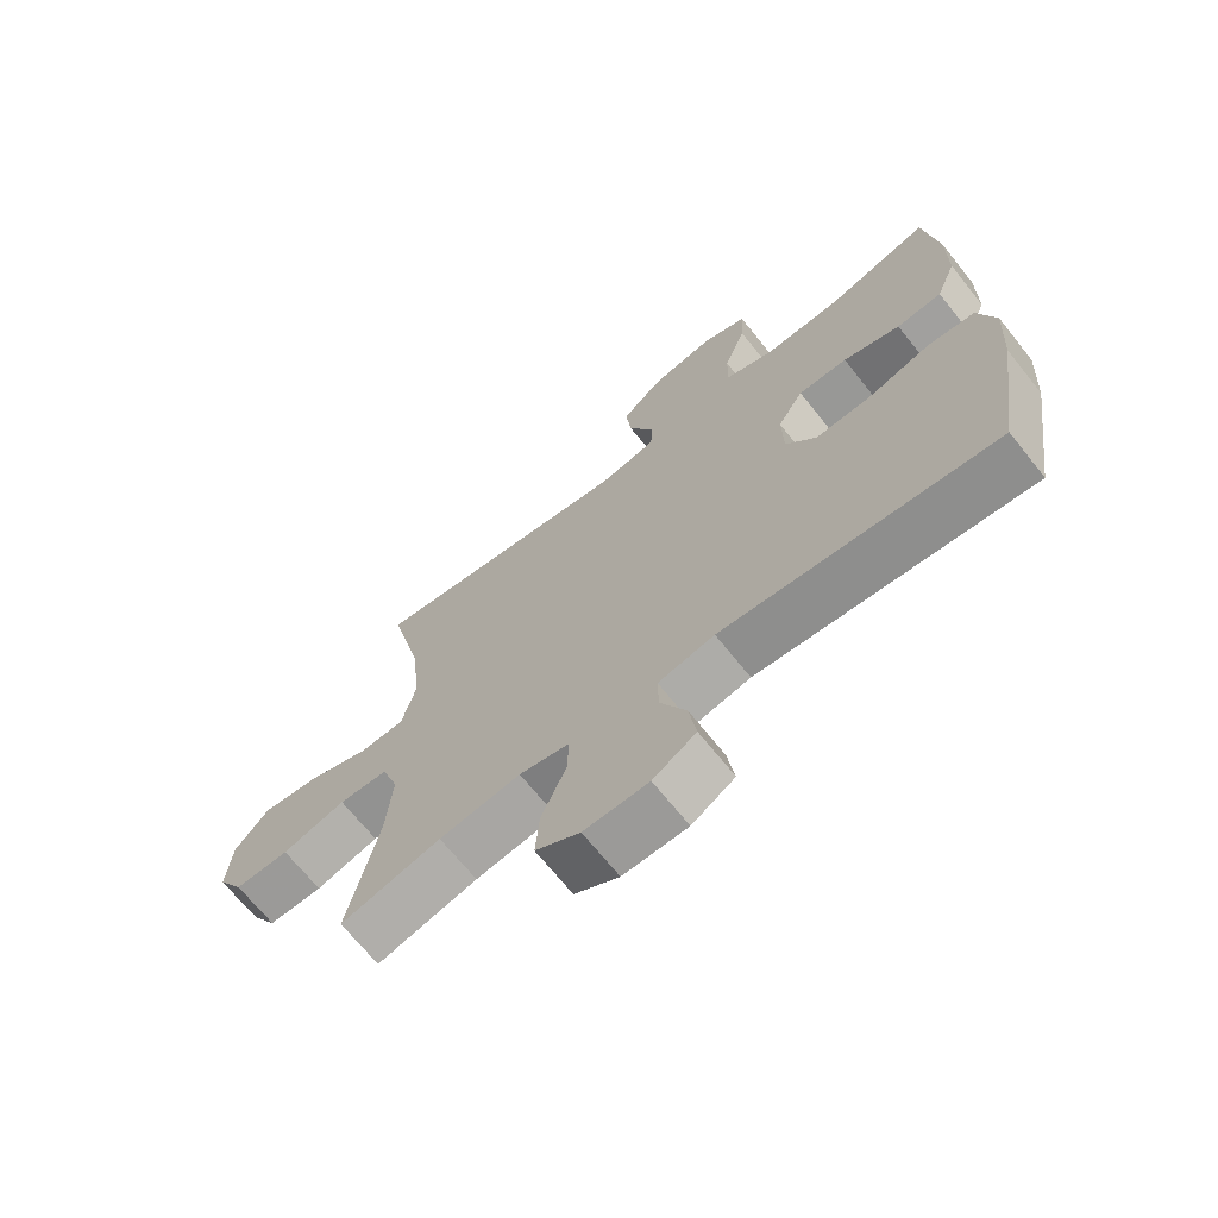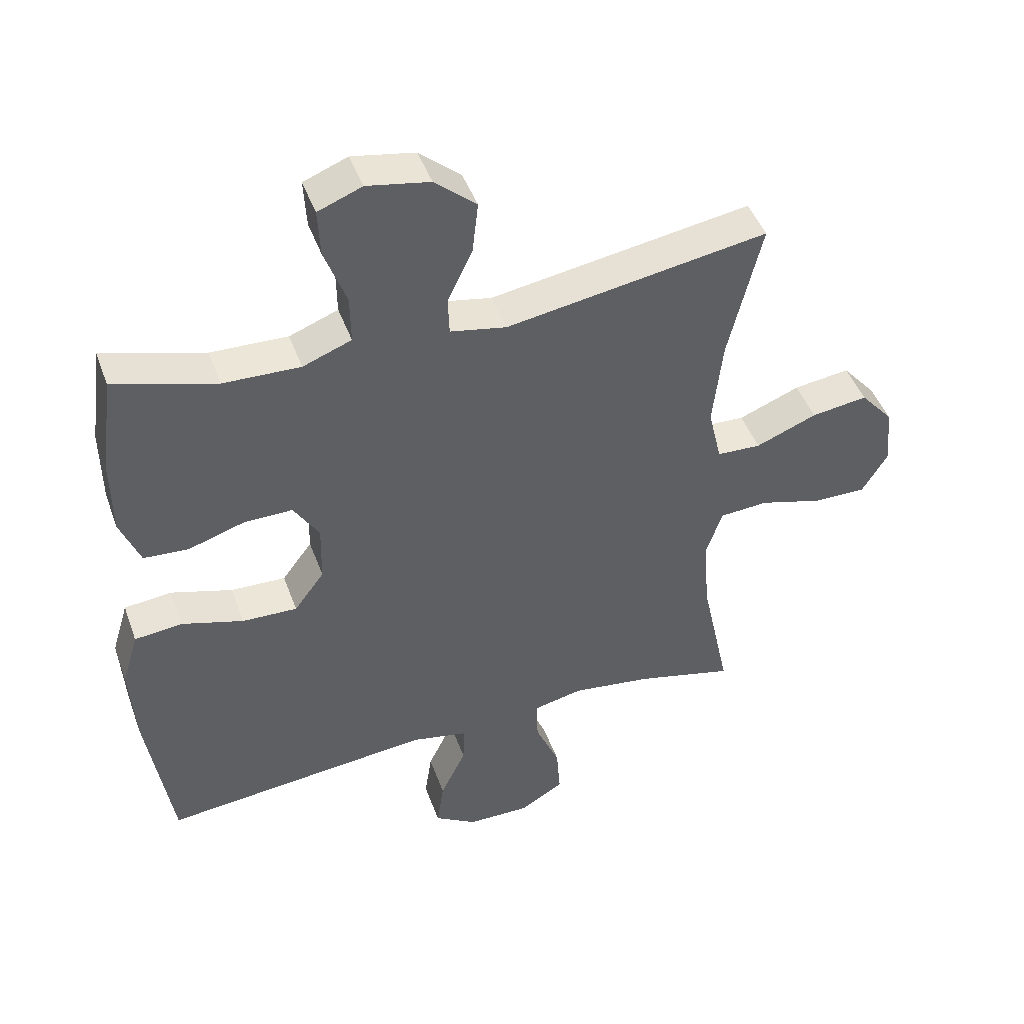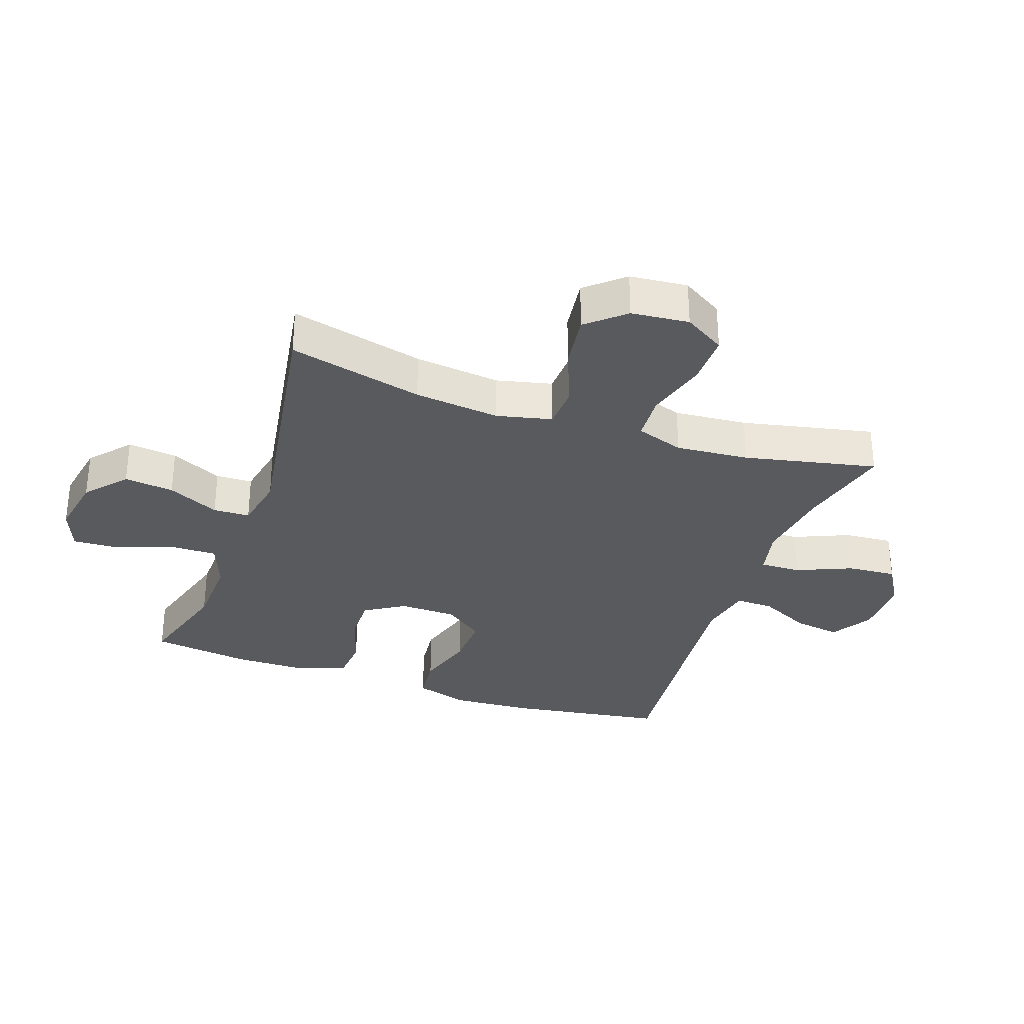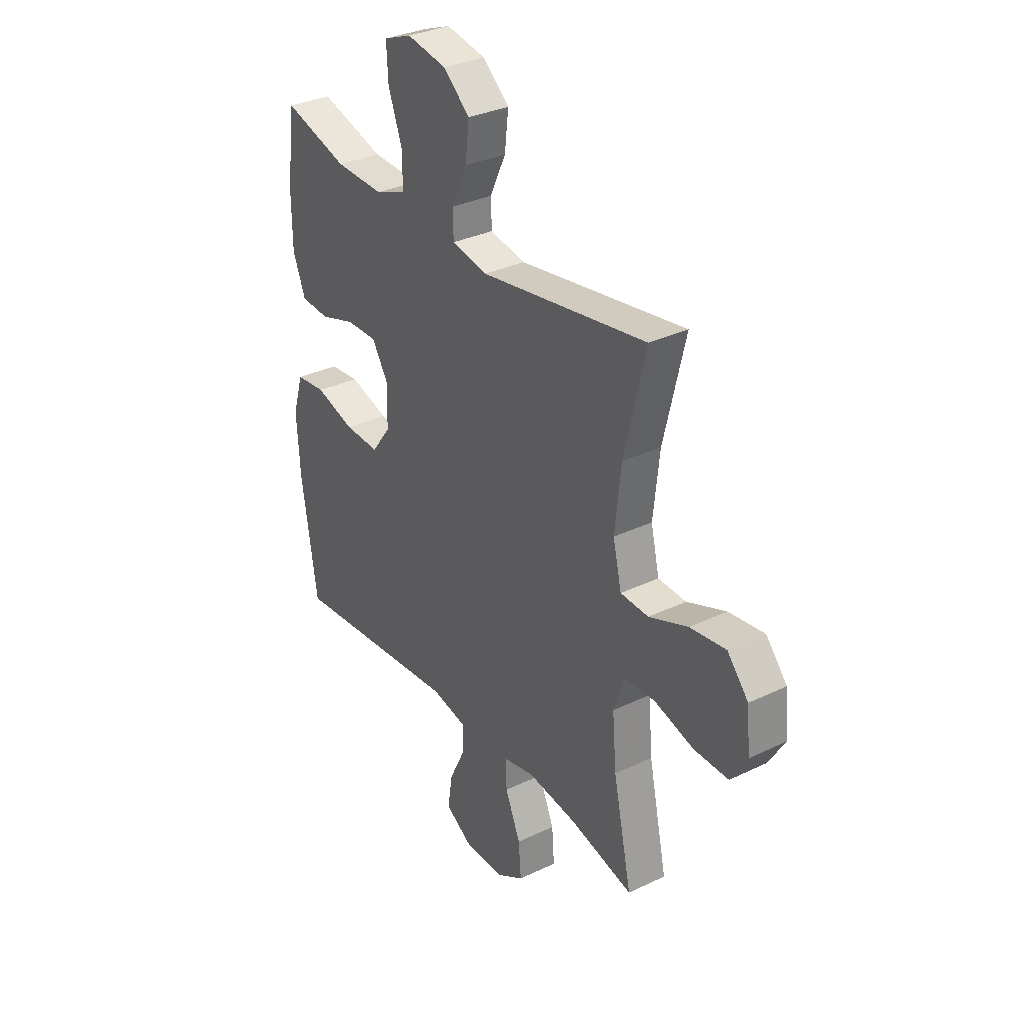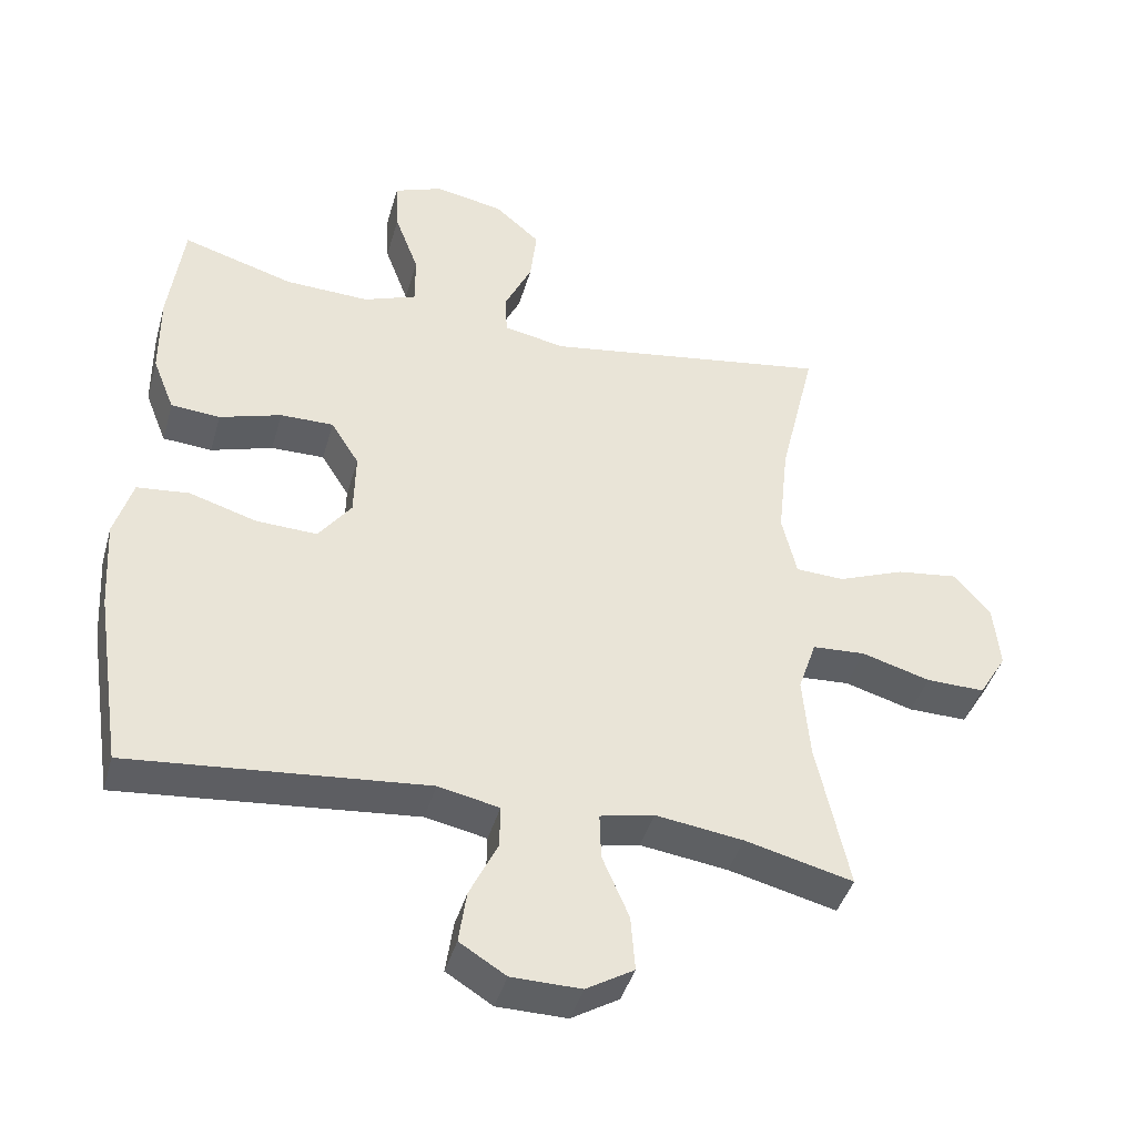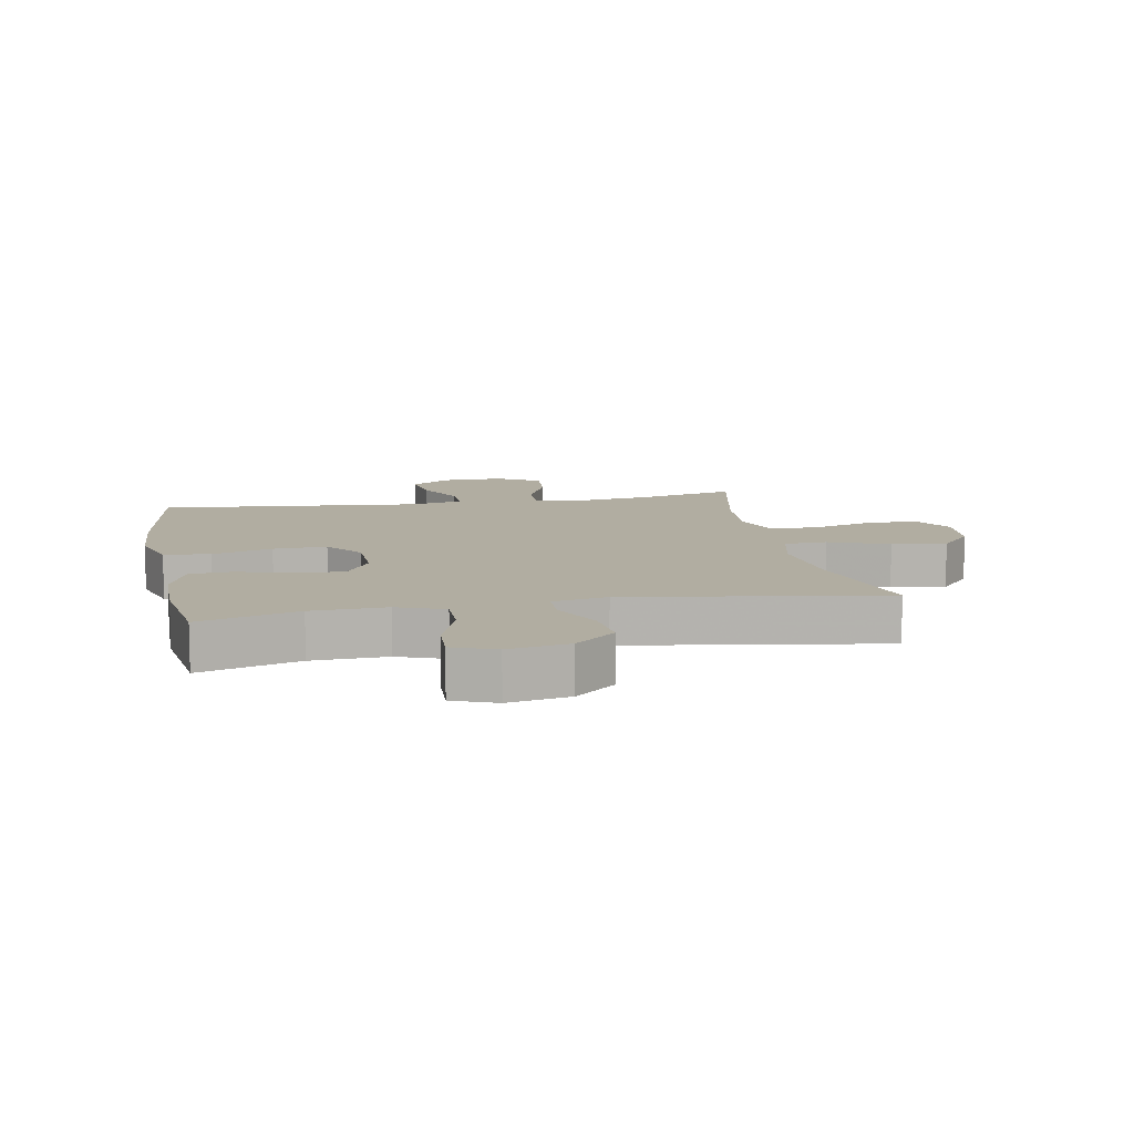
<metadata>
{"format":"obj","ext":"obj","renderer":"f3d","projection":"perspective","resolution":1024,"background":"white","views":[{"elev":-69.0,"azim":-141.3,"up":"+Z"},{"elev":45.6,"azim":-19.4,"up":"+Z"},{"elev":-31.8,"azim":70.7,"up":"+Y"},{"elev":32.5,"azim":56.2,"up":"+Z"},{"elev":-42.3,"azim":-15.6,"up":"+Z"},{"elev":10.4,"azim":-10.8,"up":"+Y"}]}
</metadata>
<code>
v -0.5 0.07 -0.5
v -0.539 0.07 -0.245
v -0.547 0.07 -0.115
v -0.521 0.07 -0.029
v -0.447 0.07 -0.021
v -0.35 0.07 -0.05
v -0.264 0.07 -0.053
v -0.217 0.07 0.01
v -0.215 0.07 0.103
v -0.255 0.07 0.167
v -0.331 0.07 0.166
v -0.419 0.07 0.138
v -0.489 0.07 0.143
v -0.52 0.07 0.221
v -0.521 0.07 0.341
v -0.5 0.07 0.5
v -0.341 0.07 0.453
v -0.221 0.07 0.449
v -0.145 0.07 0.478
v -0.146 0.07 0.553
v -0.18 0.07 0.645
v -0.184 0.07 0.72
v -0.115 0.07 0.747
v -0.017 0.07 0.729
v 0.048 0.07 0.673
v 0.039 0.07 0.593
v 0 0.07 0.51
v 0.002 0.07 0.451
v 0.09 0.07 0.434
v 0.5 0.07 0.5
v 0.448 0.07 0.283
v 0.433 0.07 0.145
v 0.454 0.07 0.056
v 0.523 0.07 0.053
v 0.619 0.07 0.091
v 0.707 0.07 0.103
v 0.759 0.07 0.043
v 0.768 0.07 -0.05
v 0.728 0.07 -0.116
v 0.644 0.07 -0.115
v 0.546 0.07 -0.087
v 0.47 0.07 -0.092
v 0.444 0.07 -0.169
v 0.454 0.07 -0.287
v 0.5 0.07 -0.5
v 0.346 0.07 -0.462
v 0.221 0.07 -0.445
v 0.144 0.07 -0.462
v 0.146 0.07 -0.528
v 0.184 0.07 -0.617
v 0.19 0.07 -0.696
v 0.122 0.07 -0.737
v 0.023 0.07 -0.736
v -0.043 0.07 -0.695
v -0.032 0.07 -0.62
v 0.008 0.07 -0.537
v 0.009 0.07 -0.476
v -0.078 0.07 -0.458
v -0.5 0 -0.5
v -0.539 0 -0.245
v -0.547 0 -0.115
v -0.521 0 -0.029
v -0.447 0 -0.021
v -0.35 0 -0.05
v -0.264 0 -0.053
v -0.217 0 0.01
v -0.215 0 0.103
v -0.255 0 0.167
v -0.331 0 0.166
v -0.419 0 0.138
v -0.489 0 0.143
v -0.52 0 0.221
v -0.521 0 0.341
v -0.5 0 0.5
v -0.341 0 0.453
v -0.221 0 0.449
v -0.145 0 0.478
v -0.146 0 0.553
v -0.18 0 0.645
v -0.184 0 0.72
v -0.115 0 0.747
v -0.017 0 0.729
v 0.048 0 0.673
v 0.039 0 0.593
v 0 0 0.51
v 0.002 0 0.451
v 0.09 0 0.434
v 0.5 0 0.5
v 0.448 0 0.283
v 0.433 0 0.145
v 0.454 0 0.056
v 0.523 0 0.053
v 0.619 0 0.091
v 0.707 0 0.103
v 0.759 0 0.043
v 0.768 0 -0.05
v 0.728 0 -0.116
v 0.644 0 -0.115
v 0.546 0 -0.087
v 0.47 0 -0.092
v 0.444 0 -0.169
v 0.454 0 -0.287
v 0.5 0 -0.5
v 0.346 0 -0.462
v 0.221 0 -0.445
v 0.144 0 -0.462
v 0.146 0 -0.528
v 0.184 0 -0.617
v 0.19 0 -0.696
v 0.122 0 -0.737
v 0.023 0 -0.736
v -0.043 0 -0.695
v -0.032 0 -0.62
v 0.008 0 -0.537
v 0.009 0 -0.476
v -0.078 0 -0.458
f 54 55 56
f 53 54 56
f 52 53 56
f 51 52 56
f 50 51 56
f 49 50 56
f 48 49 56 57
f 47 48 57 58
f 44 45 46
f 43 44 46 47
f 42 43 47 58
f 39 40 41
f 38 39 41
f 37 38 41
f 36 37 41
f 35 36 41
f 34 35 41
f 33 34 41 42
f 58 1 2
f 42 58 2
f 33 42 2
f 32 33 2
f 29 30 31
f 28 29 31 32
f 25 26 27
f 24 25 27
f 23 24 27
f 22 23 27
f 21 22 27
f 20 21 27
f 19 20 27 28
f 18 19 28 32
f 15 16 17
f 14 15 17
f 13 14 17
f 12 13 17
f 11 12 17
f 10 11 17 18
f 9 10 18 32
f 4 5 6
f 3 4 6
f 2 3 6
f 2 6 7
f 32 2 7
f 8 9 32
f 7 8 32
f 114 113 112
f 114 112 111
f 114 111 110
f 114 110 109
f 114 109 108
f 114 108 107
f 115 114 107 106
f 116 115 106 105
f 104 103 102
f 105 104 102 101
f 116 105 101 100
f 99 98 97
f 99 97 96
f 99 96 95
f 99 95 94
f 99 94 93
f 99 93 92
f 100 99 92 91
f 60 59 116
f 60 116 100
f 60 100 91
f 60 91 90
f 89 88 87
f 90 89 87 86
f 85 84 83
f 85 83 82
f 85 82 81
f 85 81 80
f 85 80 79
f 85 79 78
f 86 85 78 77
f 90 86 77 76
f 75 74 73
f 75 73 72
f 75 72 71
f 75 71 70
f 75 70 69
f 76 75 69 68
f 90 76 68 67
f 64 63 62
f 64 62 61
f 64 61 60
f 65 64 60
f 65 60 90
f 90 67 66
f 90 66 65
f 1 59 60 2
f 2 60 61 3
f 3 61 62 4
f 4 62 63 5
f 5 63 64 6
f 6 64 65 7
f 7 65 66 8
f 8 66 67 9
f 9 67 68 10
f 10 68 69 11
f 11 69 70 12
f 12 70 71 13
f 13 71 72 14
f 14 72 73 15
f 15 73 74 16
f 16 74 75 17
f 17 75 76 18
f 18 76 77 19
f 19 77 78 20
f 20 78 79 21
f 21 79 80 22
f 22 80 81 23
f 23 81 82 24
f 24 82 83 25
f 25 83 84 26
f 26 84 85 27
f 27 85 86 28
f 28 86 87 29
f 29 87 88 30
f 30 88 89 31
f 31 89 90 32
f 32 90 91 33
f 33 91 92 34
f 34 92 93 35
f 35 93 94 36
f 36 94 95 37
f 37 95 96 38
f 38 96 97 39
f 39 97 98 40
f 40 98 99 41
f 41 99 100 42
f 42 100 101 43
f 43 101 102 44
f 44 102 103 45
f 45 103 104 46
f 46 104 105 47
f 47 105 106 48
f 48 106 107 49
f 49 107 108 50
f 50 108 109 51
f 51 109 110 52
f 52 110 111 53
f 53 111 112 54
f 54 112 113 55
f 55 113 114 56
f 56 114 115 57
f 57 115 116 58
f 58 116 59 1

</code>
